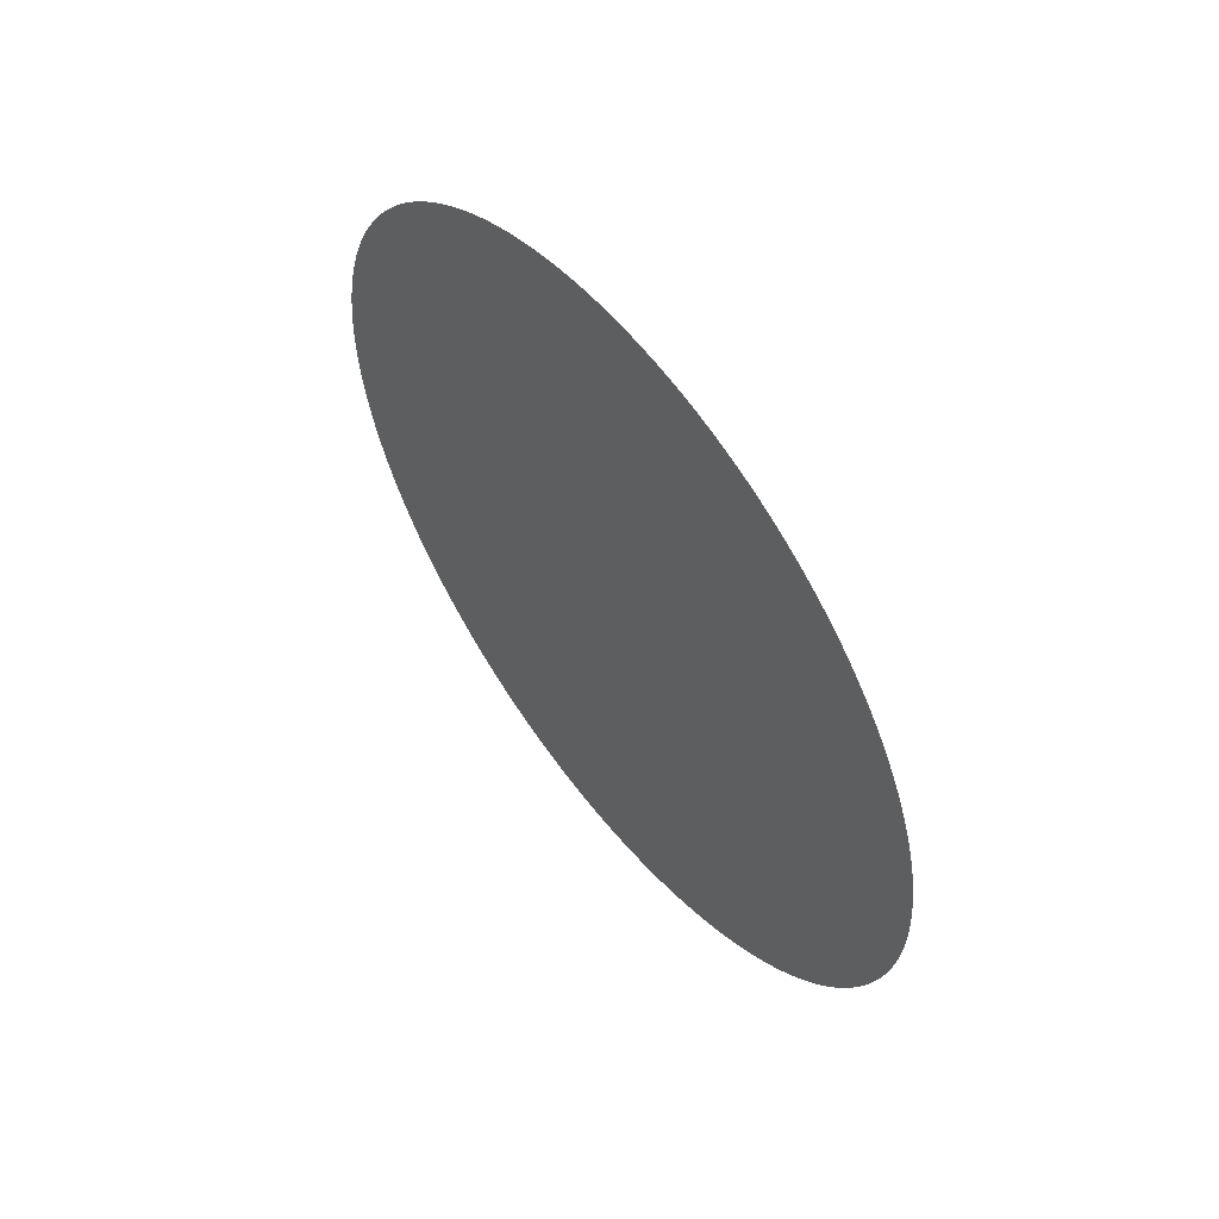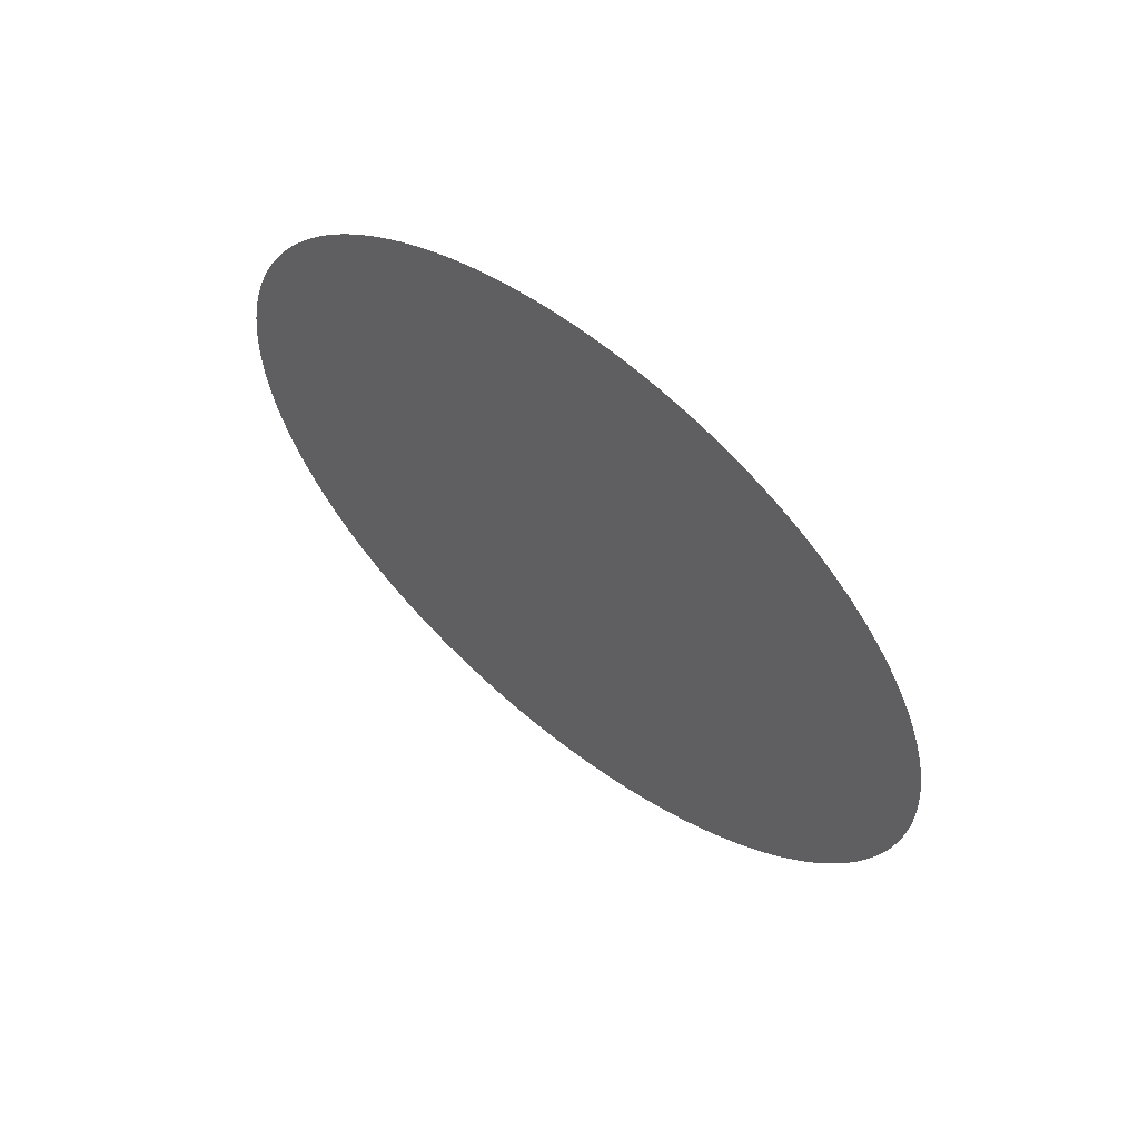
<metadata>
{"format":"stl","ext":"stl","renderer":"f3d","projection":"perspective","resolution":1024,"background":"white","views":[{"elev":56.1,"azim":142.2,"up":"+Z"},{"elev":60.3,"azim":128.9,"up":"+Y"}]}
</metadata>
<code>
# stl→obj: 496 verts, 522 faces
v 0.058 0.4943 0.5057
v 0.058 0.5001 0.492
v 0.058 0.5 0.4919
v 0.058 0.5002 0.492
v 0.058 0.5003 0.492
v 0.058 0.5004 0.492
v 0.058 0.5005 0.492
v 0.058 0.5006 0.492
v 0.058 0.5007 0.492
v 0.058 0.5008 0.492
v 0.058 0.5009 0.492
v 0.058 0.501 0.492
v 0.058 0.5011 0.492
v 0.058 0.5012 0.492
v 0.058 0.5013 0.4921
v 0.058 0.5014 0.4921
v 0.058 0.5015 0.4921
v 0.058 0.5016 0.4921
v 0.058 0.5017 0.4921
v 0.058 0.5018 0.4922
v 0.058 0.5019 0.4922
v 0.058 0.502 0.4922
v 0.058 0.5021 0.4922
v 0.058 0.5022 0.4923
v 0.058 0.5023 0.4923
v 0.058 0.5024 0.4923
v 0.058 0.5025 0.4923
v 0.058 0.5026 0.4924
v 0.058 0.5027 0.4924
v 0.058 0.5028 0.4925
v 0.058 0.5029 0.4925
v 0.058 0.503 0.4925
v 0.058 0.5031 0.4926
v 0.058 0.5032 0.4926
v 0.058 0.5033 0.4926
v 0.058 0.5034 0.4927
v 0.058 0.5035 0.4927
v 0.058 0.5035 0.4928
v 0.058 0.5036 0.4928
v 0.058 0.5037 0.4929
v 0.058 0.5038 0.4929
v 0.058 0.5039 0.4929
v 0.058 0.504 0.493
v 0.058 0.5041 0.493
v 0.058 0.5041 0.4931
v 0.058 0.5042 0.4931
v 0.058 0.5043 0.4932
v 0.058 0.5044 0.4932
v 0.058 0.5045 0.4933
v 0.058 0.5045 0.4934
v 0.058 0.5046 0.4934
v 0.058 0.5047 0.4935
v 0.058 0.5048 0.4935
v 0.058 0.5049 0.4936
v 0.058 0.505 0.4937
v 0.058 0.5051 0.4938
v 0.058 0.5052 0.4938
v 0.058 0.5052 0.4939
v 0.058 0.5053 0.4939
v 0.058 0.5054 0.494
v 0.058 0.5054 0.4941
v 0.058 0.5055 0.4941
v 0.058 0.5056 0.4942
v 0.058 0.5057 0.4943
v 0.058 0.5058 0.4944
v 0.058 0.5059 0.4945
v 0.058 0.5059 0.4946
v 0.058 0.506 0.4946
v 0.058 0.5061 0.4947
v 0.058 0.5061 0.4948
v 0.058 0.5062 0.4948
v 0.058 0.5062 0.4949
v 0.058 0.5063 0.495
v 0.058 0.5064 0.4951
v 0.058 0.5065 0.4952
v 0.058 0.5065 0.4953
v 0.058 0.5066 0.4954
v 0.058 0.5066 0.4955
v 0.058 0.5067 0.4955
v 0.058 0.5068 0.4956
v 0.058 0.5068 0.4957
v 0.058 0.5069 0.4958
v 0.058 0.5069 0.4959
v 0.058 0.507 0.4959
v 0.058 0.507 0.496
v 0.058 0.5071 0.4961
v 0.058 0.5071 0.4962
v 0.058 0.5071 0.4963
v 0.058 0.5072 0.4964
v 0.058 0.5072 0.4965
v 0.058 0.5073 0.4965
v 0.058 0.5073 0.4966
v 0.058 0.5074 0.4967
v 0.058 0.5074 0.4968
v 0.058 0.5074 0.4969
v 0.058 0.5075 0.497
v 0.058 0.5075 0.4971
v 0.058 0.5075 0.4972
v 0.058 0.5076 0.4973
v 0.058 0.5076 0.4974
v 0.058 0.5077 0.4975
v 0.058 0.5077 0.4976
v 0.058 0.5077 0.4977
v 0.058 0.5077 0.4978
v 0.058 0.5078 0.4979
v 0.058 0.5078 0.498
v 0.058 0.5078 0.4981
v 0.058 0.5078 0.4982
v 0.058 0.5079 0.4983
v 0.058 0.5079 0.4984
v 0.058 0.5079 0.4985
v 0.058 0.5079 0.4986
v 0.058 0.5079 0.4987
v 0.058 0.508 0.4988
v 0.058 0.508 0.4989
v 0.058 0.508 0.499
v 0.058 0.508 0.4991
v 0.058 0.508 0.4992
v 0.058 0.508 0.4993
v 0.058 0.508 0.4994
v 0.058 0.508 0.4995
v 0.058 0.508 0.4996
v 0.058 0.508 0.4997
v 0.058 0.508 0.4998
v 0.058 0.508 0.4999
v 0.058 0.5081 0.5
v 0.058 0.508 0.5001
v 0.058 0.508 0.5002
v 0.058 0.508 0.5003
v 0.058 0.508 0.5004
v 0.058 0.508 0.5005
v 0.058 0.508 0.5006
v 0.058 0.508 0.5007
v 0.058 0.508 0.5008
v 0.058 0.508 0.5009
v 0.058 0.508 0.501
v 0.058 0.508 0.5011
v 0.058 0.508 0.5012
v 0.058 0.5079 0.5013
v 0.058 0.5079 0.5014
v 0.058 0.5079 0.5015
v 0.058 0.5079 0.5016
v 0.058 0.5079 0.5017
v 0.058 0.5078 0.5018
v 0.058 0.5078 0.5019
v 0.058 0.5078 0.502
v 0.058 0.5078 0.5021
v 0.058 0.5077 0.5022
v 0.058 0.5077 0.5023
v 0.058 0.5077 0.5024
v 0.058 0.5077 0.5025
v 0.058 0.5076 0.5026
v 0.058 0.5076 0.5027
v 0.058 0.5075 0.5028
v 0.058 0.5075 0.5029
v 0.058 0.5075 0.503
v 0.058 0.5074 0.5031
v 0.058 0.5074 0.5032
v 0.058 0.5074 0.5033
v 0.058 0.5073 0.5034
v 0.058 0.5073 0.5035
v 0.058 0.5072 0.5035
v 0.058 0.5072 0.5036
v 0.058 0.5071 0.5037
v 0.058 0.5071 0.5038
v 0.058 0.5071 0.5039
v 0.058 0.507 0.504
v 0.058 0.507 0.5041
v 0.058 0.5069 0.5041
v 0.058 0.5069 0.5042
v 0.058 0.5068 0.5043
v 0.058 0.5068 0.5044
v 0.058 0.5067 0.5045
v 0.058 0.5066 0.5045
v 0.058 0.5066 0.5046
v 0.058 0.5065 0.5047
v 0.058 0.5065 0.5048
v 0.058 0.5064 0.5049
v 0.058 0.5063 0.505
v 0.058 0.5062 0.5051
v 0.058 0.5062 0.5052
v 0.058 0.5061 0.5052
v 0.058 0.5061 0.5053
v 0.058 0.506 0.5054
v 0.058 0.5059 0.5054
v 0.058 0.5059 0.5055
v 0.058 0.5058 0.5056
v 0.058 0.5057 0.5057
v 0.058 0.5056 0.5058
v 0.058 0.5055 0.5059
v 0.058 0.5054 0.5059
v 0.058 0.5054 0.506
v 0.058 0.5053 0.5061
v 0.058 0.5052 0.5061
v 0.058 0.5052 0.5062
v 0.058 0.5051 0.5062
v 0.058 0.505 0.5063
v 0.058 0.5049 0.5064
v 0.058 0.5048 0.5065
v 0.058 0.5047 0.5065
v 0.058 0.5046 0.5066
v 0.058 0.5045 0.5066
v 0.058 0.5045 0.5067
v 0.058 0.5044 0.5068
v 0.058 0.5043 0.5068
v 0.058 0.5042 0.5069
v 0.058 0.5041 0.5069
v 0.058 0.5041 0.507
v 0.058 0.504 0.507
v 0.058 0.5039 0.5071
v 0.058 0.5038 0.5071
v 0.058 0.5037 0.5071
v 0.058 0.5036 0.5072
v 0.058 0.5035 0.5072
v 0.058 0.5035 0.5073
v 0.058 0.5034 0.5073
v 0.058 0.5033 0.5074
v 0.058 0.5032 0.5074
v 0.058 0.5031 0.5074
v 0.058 0.503 0.5075
v 0.058 0.5029 0.5075
v 0.058 0.5028 0.5075
v 0.058 0.5027 0.5076
v 0.058 0.5026 0.5076
v 0.058 0.5025 0.5077
v 0.058 0.5024 0.5077
v 0.058 0.5023 0.5077
v 0.058 0.5022 0.5077
v 0.058 0.5021 0.5078
v 0.058 0.502 0.5078
v 0.058 0.5019 0.5078
v 0.058 0.5018 0.5078
v 0.058 0.5017 0.5079
v 0.058 0.5016 0.5079
v 0.058 0.5015 0.5079
v 0.058 0.5014 0.5079
v 0.058 0.5013 0.5079
v 0.058 0.5012 0.508
v 0.058 0.5011 0.508
v 0.058 0.501 0.508
v 0.058 0.5009 0.508
v 0.058 0.5008 0.508
v 0.058 0.5007 0.508
v 0.058 0.5006 0.508
v 0.058 0.5005 0.508
v 0.058 0.5004 0.508
v 0.058 0.5003 0.508
v 0.058 0.5002 0.508
v 0.058 0.5001 0.508
v 0.058 0.5 0.5081
v 0.058 0.4999 0.508
v 0.058 0.4998 0.508
v 0.058 0.4997 0.508
v 0.058 0.4996 0.508
v 0.058 0.4995 0.508
v 0.058 0.4994 0.508
v 0.058 0.4993 0.508
v 0.058 0.4992 0.508
v 0.058 0.4991 0.508
v 0.058 0.499 0.508
v 0.058 0.4989 0.508
v 0.058 0.4988 0.508
v 0.058 0.4987 0.5079
v 0.058 0.4986 0.5079
v 0.058 0.4985 0.5079
v 0.058 0.4984 0.5079
v 0.058 0.4983 0.5079
v 0.058 0.4982 0.5078
v 0.058 0.4981 0.5078
v 0.058 0.498 0.5078
v 0.058 0.4979 0.5078
v 0.058 0.4978 0.5077
v 0.058 0.4977 0.5077
v 0.058 0.4976 0.5077
v 0.058 0.4975 0.5077
v 0.058 0.4974 0.5076
v 0.058 0.4973 0.5076
v 0.058 0.4972 0.5075
v 0.058 0.4971 0.5075
v 0.058 0.497 0.5075
v 0.058 0.4969 0.5074
v 0.058 0.4968 0.5074
v 0.058 0.4967 0.5074
v 0.058 0.4966 0.5073
v 0.058 0.4965 0.5073
v 0.058 0.4965 0.5072
v 0.058 0.4964 0.5072
v 0.058 0.4963 0.5071
v 0.058 0.4962 0.5071
v 0.058 0.4961 0.5071
v 0.058 0.496 0.507
v 0.058 0.4959 0.507
v 0.058 0.4959 0.5069
v 0.058 0.4958 0.5069
v 0.058 0.4957 0.5068
v 0.058 0.4956 0.5068
v 0.058 0.4955 0.5067
v 0.058 0.4955 0.5066
v 0.058 0.4954 0.5066
v 0.058 0.4953 0.5065
v 0.058 0.4952 0.5065
v 0.058 0.4951 0.5064
v 0.058 0.495 0.5063
v 0.058 0.4949 0.5062
v 0.058 0.4948 0.5062
v 0.058 0.4948 0.5061
v 0.058 0.4947 0.5061
v 0.058 0.4946 0.506
v 0.058 0.4946 0.5059
v 0.058 0.4945 0.5059
v 0.058 0.4944 0.5058
v 0.058 0.4941 0.5055
v 0.058 0.4942 0.5056
v 0.058 0.4941 0.5054
v 0.058 0.494 0.5054
v 0.058 0.4939 0.5053
v 0.058 0.4939 0.5052
v 0.058 0.4938 0.5052
v 0.058 0.4938 0.5051
v 0.058 0.4937 0.505
v 0.058 0.4936 0.5049
v 0.058 0.4935 0.5048
v 0.058 0.4935 0.5047
v 0.058 0.4934 0.5046
v 0.058 0.4934 0.5045
v 0.058 0.4933 0.5045
v 0.058 0.4932 0.5044
v 0.058 0.4932 0.5043
v 0.058 0.4931 0.5042
v 0.058 0.4931 0.5041
v 0.058 0.493 0.5041
v 0.058 0.493 0.504
v 0.058 0.4929 0.5039
v 0.058 0.4929 0.5038
v 0.058 0.4929 0.5037
v 0.058 0.4928 0.5036
v 0.058 0.4928 0.5035
v 0.058 0.4927 0.5035
v 0.058 0.4927 0.5034
v 0.058 0.4926 0.5033
v 0.058 0.4926 0.5032
v 0.058 0.4926 0.5031
v 0.058 0.4925 0.503
v 0.058 0.4925 0.5029
v 0.058 0.4925 0.5028
v 0.058 0.4924 0.5027
v 0.058 0.4924 0.5026
v 0.058 0.4923 0.5025
v 0.058 0.4923 0.5024
v 0.058 0.4923 0.5023
v 0.058 0.4923 0.5022
v 0.058 0.4922 0.5021
v 0.058 0.4922 0.502
v 0.058 0.4922 0.5019
v 0.058 0.4922 0.5018
v 0.058 0.4921 0.5017
v 0.058 0.4921 0.5016
v 0.058 0.4921 0.5015
v 0.058 0.4921 0.5014
v 0.058 0.4921 0.5013
v 0.058 0.492 0.5012
v 0.058 0.492 0.5011
v 0.058 0.492 0.501
v 0.058 0.492 0.5009
v 0.058 0.492 0.5008
v 0.058 0.492 0.5007
v 0.058 0.492 0.5006
v 0.058 0.492 0.5005
v 0.058 0.492 0.5004
v 0.058 0.492 0.5003
v 0.058 0.492 0.5002
v 0.058 0.492 0.5001
v 0.058 0.4919 0.5
v 0.058 0.492 0.4999
v 0.058 0.492 0.4998
v 0.058 0.492 0.4997
v 0.058 0.492 0.4996
v 0.058 0.492 0.4995
v 0.058 0.492 0.4994
v 0.058 0.492 0.4993
v 0.058 0.492 0.4992
v 0.058 0.492 0.4991
v 0.058 0.492 0.499
v 0.058 0.492 0.4989
v 0.058 0.492 0.4988
v 0.058 0.4921 0.4987
v 0.058 0.4921 0.4986
v 0.058 0.4921 0.4985
v 0.058 0.4921 0.4984
v 0.058 0.4921 0.4983
v 0.058 0.4922 0.4982
v 0.058 0.4922 0.4981
v 0.058 0.4922 0.498
v 0.058 0.4922 0.4979
v 0.058 0.4923 0.4978
v 0.058 0.4923 0.4977
v 0.058 0.4923 0.4976
v 0.058 0.4923 0.4975
v 0.058 0.4924 0.4974
v 0.058 0.4924 0.4973
v 0.058 0.4925 0.4972
v 0.058 0.4925 0.4971
v 0.058 0.4925 0.497
v 0.058 0.4926 0.4969
v 0.058 0.4926 0.4968
v 0.058 0.4926 0.4967
v 0.058 0.4927 0.4966
v 0.058 0.4927 0.4965
v 0.058 0.4928 0.4965
v 0.058 0.4928 0.4964
v 0.058 0.4929 0.4963
v 0.058 0.4929 0.4962
v 0.058 0.4929 0.4961
v 0.058 0.493 0.496
v 0.058 0.493 0.4959
v 0.058 0.4931 0.4959
v 0.058 0.4931 0.4958
v 0.058 0.4932 0.4957
v 0.058 0.4932 0.4956
v 0.058 0.4933 0.4955
v 0.058 0.4934 0.4955
v 0.058 0.4934 0.4954
v 0.058 0.4935 0.4953
v 0.058 0.4935 0.4952
v 0.058 0.4936 0.4951
v 0.058 0.4937 0.495
v 0.058 0.4938 0.4949
v 0.058 0.4938 0.4948
v 0.058 0.4939 0.4948
v 0.058 0.4939 0.4947
v 0.058 0.494 0.4946
v 0.058 0.4941 0.4946
v 0.058 0.4941 0.4945
v 0.058 0.4942 0.4944
v 0.058 0.4943 0.4943
v 0.058 0.4944 0.4942
v 0.058 0.4945 0.4941
v 0.058 0.4946 0.4941
v 0.058 0.4946 0.494
v 0.058 0.4947 0.4939
v 0.058 0.4948 0.4939
v 0.058 0.4948 0.4938
v 0.058 0.4949 0.4938
v 0.058 0.495 0.4937
v 0.058 0.4951 0.4936
v 0.058 0.4952 0.4935
v 0.058 0.4953 0.4935
v 0.058 0.4954 0.4934
v 0.058 0.4955 0.4934
v 0.058 0.4955 0.4933
v 0.058 0.4956 0.4932
v 0.058 0.4957 0.4932
v 0.058 0.4958 0.4931
v 0.058 0.4959 0.4931
v 0.058 0.4959 0.493
v 0.058 0.496 0.493
v 0.058 0.4961 0.4929
v 0.058 0.4962 0.4929
v 0.058 0.4963 0.4929
v 0.058 0.4964 0.4928
v 0.058 0.4965 0.4928
v 0.058 0.4965 0.4927
v 0.058 0.4966 0.4927
v 0.058 0.4967 0.4926
v 0.058 0.4968 0.4926
v 0.058 0.4969 0.4926
v 0.058 0.497 0.4925
v 0.058 0.4971 0.4925
v 0.058 0.4972 0.4925
v 0.058 0.4973 0.4924
v 0.058 0.4974 0.4924
v 0.058 0.4975 0.4923
v 0.058 0.4976 0.4923
v 0.058 0.4977 0.4923
v 0.058 0.4978 0.4923
v 0.058 0.4979 0.4922
v 0.058 0.498 0.4922
v 0.058 0.4981 0.4922
v 0.058 0.4982 0.4922
v 0.058 0.4983 0.4921
v 0.058 0.4984 0.4921
v 0.058 0.4985 0.4921
v 0.058 0.4986 0.4921
v 0.058 0.4987 0.4921
v 0.058 0.4988 0.492
v 0.058 0.4989 0.492
v 0.058 0.499 0.492
v 0.058 0.4991 0.492
v 0.058 0.4992 0.492
v 0.058 0.4993 0.492
v 0.058 0.4994 0.492
v 0.058 0.4995 0.492
v 0.058 0.4996 0.492
v 0.058 0.4997 0.492
v 0.058 0.4998 0.492
v 0.058 0.4999 0.492
f 1 2 3
f 1 4 2
f 1 5 4
f 1 6 5
f 1 7 6
f 1 8 7
f 1 9 8
f 1 10 9
f 1 11 10
f 1 12 11
f 1 13 12
f 1 14 13
f 1 14 14
f 1 15 14
f 1 16 15
f 1 17 16
f 1 18 17
f 1 19 18
f 1 20 19
f 1 21 20
f 1 22 21
f 1 23 22
f 1 24 23
f 1 25 24
f 1 26 25
f 1 27 26
f 1 28 27
f 1 29 28
f 1 29 29
f 1 30 29
f 1 31 30
f 1 32 31
f 1 33 32
f 1 34 33
f 1 35 34
f 1 36 35
f 1 37 36
f 1 38 37
f 1 39 38
f 1 40 39
f 1 41 40
f 1 42 41
f 1 43 42
f 1 44 43
f 1 45 44
f 1 46 45
f 1 47 46
f 1 48 47
f 1 49 48
f 1 50 49
f 1 51 50
f 1 52 51
f 1 53 52
f 1 54 53
f 1 54 54
f 1 55 54
f 1 56 55
f 1 57 56
f 1 58 57
f 1 59 58
f 1 60 59
f 1 61 60
f 1 62 61
f 1 63 62
f 1 64 63
f 1 64 64
f 1 65 64
f 1 66 65
f 1 67 66
f 1 68 67
f 1 69 68
f 1 70 69
f 1 71 70
f 1 72 71
f 1 73 72
f 1 74 73
f 1 74 74
f 1 75 74
f 1 76 75
f 1 77 76
f 1 78 77
f 1 79 78
f 1 80 79
f 1 81 80
f 1 82 81
f 1 83 82
f 1 84 83
f 1 85 84
f 1 86 85
f 1 87 86
f 1 88 87
f 1 89 88
f 1 90 89
f 1 91 90
f 1 92 91
f 1 93 92
f 1 94 93
f 1 95 94
f 1 96 95
f 1 97 96
f 1 98 97
f 1 99 98
f 1 99 99
f 1 100 99
f 1 101 100
f 1 102 101
f 1 103 102
f 1 104 103
f 1 105 104
f 1 106 105
f 1 107 106
f 1 108 107
f 1 109 108
f 1 110 109
f 1 111 110
f 1 112 111
f 1 113 112
f 1 114 113
f 1 114 114
f 1 115 114
f 1 116 115
f 1 117 116
f 1 118 117
f 1 119 118
f 1 120 119
f 1 121 120
f 1 122 121
f 1 123 122
f 1 124 123
f 1 125 124
f 1 126 125
f 1 127 126
f 1 128 127
f 1 129 128
f 1 130 129
f 1 131 130
f 1 132 131
f 1 133 132
f 1 134 133
f 1 135 134
f 1 136 135
f 1 137 136
f 1 138 137
f 1 138 138
f 1 139 138
f 1 140 139
f 1 141 140
f 1 142 141
f 1 143 142
f 1 144 143
f 1 145 144
f 1 146 145
f 1 147 146
f 1 148 147
f 1 149 148
f 1 150 149
f 1 151 150
f 1 152 151
f 1 153 152
f 1 153 153
f 1 154 153
f 1 155 154
f 1 156 155
f 1 157 156
f 1 158 157
f 1 159 158
f 1 160 159
f 1 161 160
f 1 162 161
f 1 163 162
f 1 164 163
f 1 165 164
f 1 166 165
f 1 167 166
f 1 168 167
f 1 169 168
f 1 170 169
f 1 171 170
f 1 172 171
f 1 173 172
f 1 174 173
f 1 175 174
f 1 176 175
f 1 177 176
f 1 178 177
f 1 178 178
f 1 179 178
f 1 180 179
f 1 181 180
f 1 182 181
f 1 183 182
f 1 184 183
f 1 185 184
f 1 186 185
f 1 187 186
f 1 188 187
f 1 188 188
f 1 189 188
f 1 190 189
f 1 191 190
f 1 192 191
f 1 193 192
f 1 194 193
f 1 195 194
f 1 196 195
f 1 197 196
f 1 198 197
f 1 198 198
f 1 199 198
f 1 200 199
f 1 201 200
f 1 202 201
f 1 203 202
f 1 204 203
f 1 205 204
f 1 206 205
f 1 207 206
f 1 208 207
f 1 209 208
f 1 210 209
f 1 211 210
f 1 212 211
f 1 213 212
f 1 214 213
f 1 215 214
f 1 216 215
f 1 217 216
f 1 218 217
f 1 219 218
f 1 220 219
f 1 221 220
f 1 222 221
f 1 223 222
f 1 223 223
f 1 224 223
f 1 225 224
f 1 226 225
f 1 227 226
f 1 228 227
f 1 229 228
f 1 230 229
f 1 231 230
f 1 232 231
f 1 233 232
f 1 234 233
f 1 235 234
f 1 236 235
f 1 237 236
f 1 238 237
f 1 238 238
f 1 239 238
f 1 240 239
f 1 241 240
f 1 242 241
f 1 243 242
f 1 244 243
f 1 245 244
f 1 246 245
f 1 247 246
f 1 248 247
f 1 249 248
f 1 250 249
f 1 251 250
f 1 252 251
f 1 253 252
f 1 254 253
f 1 255 254
f 1 256 255
f 1 257 256
f 1 258 257
f 1 259 258
f 1 260 259
f 1 261 260
f 1 262 261
f 1 262 262
f 1 263 262
f 1 264 263
f 1 265 264
f 1 266 265
f 1 267 266
f 1 268 267
f 1 269 268
f 1 270 269
f 1 271 270
f 1 272 271
f 1 273 272
f 1 274 273
f 1 275 274
f 1 276 275
f 1 277 276
f 1 277 277
f 1 278 277
f 1 279 278
f 1 280 279
f 1 281 280
f 1 282 281
f 1 283 282
f 1 284 283
f 1 285 284
f 1 286 285
f 1 287 286
f 1 288 287
f 1 289 288
f 1 290 289
f 1 291 290
f 1 292 291
f 1 293 292
f 1 294 293
f 1 295 294
f 1 296 295
f 1 297 296
f 1 298 297
f 1 299 298
f 1 300 299
f 1 301 300
f 1 302 301
f 1 302 302
f 1 303 302
f 1 304 303
f 1 305 304
f 1 306 305
f 1 307 306
f 1 308 307
f 1 309 308
f 1 310 309
f 1 311 310
f 1 1 311
f 1 312 313
f 1 314 312
f 1 315 314
f 1 316 315
f 1 317 316
f 1 318 317
f 1 319 318
f 1 320 319
f 1 321 320
f 1 321 321
f 1 322 321
f 1 323 322
f 1 324 323
f 1 325 324
f 1 326 325
f 1 327 326
f 1 328 327
f 1 329 328
f 1 330 329
f 1 331 330
f 1 332 331
f 1 333 332
f 1 334 333
f 1 335 334
f 1 336 335
f 1 337 336
f 1 338 337
f 1 339 338
f 1 340 339
f 1 341 340
f 1 342 341
f 1 343 342
f 1 344 343
f 1 345 344
f 1 346 345
f 1 346 346
f 1 347 346
f 1 348 347
f 1 349 348
f 1 350 349
f 1 351 350
f 1 352 351
f 1 353 352
f 1 354 353
f 1 355 354
f 1 356 355
f 1 357 356
f 1 358 357
f 1 359 358
f 1 360 359
f 1 361 360
f 1 361 361
f 1 362 361
f 1 363 362
f 1 364 363
f 1 365 364
f 1 366 365
f 1 367 366
f 1 368 367
f 1 369 368
f 1 370 369
f 1 371 370
f 1 372 371
f 1 373 372
f 1 374 373
f 1 375 374
f 1 376 375
f 1 377 376
f 1 378 377
f 1 379 378
f 1 380 379
f 1 381 380
f 1 382 381
f 1 383 382
f 1 384 383
f 1 385 384
f 1 385 385
f 1 386 385
f 1 387 386
f 1 388 387
f 1 389 388
f 1 390 389
f 1 391 390
f 1 392 391
f 1 393 392
f 1 394 393
f 1 395 394
f 1 396 395
f 1 397 396
f 1 398 397
f 1 399 398
f 1 400 399
f 1 400 400
f 1 401 400
f 1 402 401
f 1 403 402
f 1 404 403
f 1 405 404
f 1 406 405
f 1 407 406
f 1 408 407
f 1 409 408
f 1 410 409
f 1 411 410
f 1 412 411
f 1 413 412
f 1 414 413
f 1 415 414
f 1 416 415
f 1 417 416
f 1 418 417
f 1 419 418
f 1 420 419
f 1 421 420
f 1 422 421
f 1 423 422
f 1 424 423
f 1 425 424
f 1 425 425
f 1 426 425
f 1 427 426
f 1 428 427
f 1 429 428
f 1 430 429
f 1 431 430
f 1 432 431
f 1 433 432
f 1 434 433
f 1 435 434
f 1 435 435
f 1 436 435
f 1 437 436
f 1 438 437
f 1 439 438
f 1 440 439
f 1 441 440
f 1 442 441
f 1 443 442
f 1 444 443
f 1 445 444
f 1 445 445
f 1 446 445
f 1 447 446
f 1 448 447
f 1 449 448
f 1 450 449
f 1 451 450
f 1 452 451
f 1 453 452
f 1 454 453
f 1 455 454
f 1 456 455
f 1 457 456
f 1 458 457
f 1 459 458
f 1 460 459
f 1 461 460
f 1 462 461
f 1 463 462
f 1 464 463
f 1 465 464
f 1 466 465
f 1 467 466
f 1 468 467
f 1 469 468
f 1 470 469
f 1 470 470
f 1 471 470
f 1 472 471
f 1 473 472
f 1 474 473
f 1 475 474
f 1 476 475
f 1 477 476
f 1 478 477
f 1 479 478
f 1 480 479
f 1 481 480
f 1 482 481
f 1 483 482
f 1 484 483
f 1 485 484
f 1 485 485
f 1 486 485
f 1 487 486
f 1 488 487
f 1 489 488
f 1 490 489
f 1 491 490
f 1 492 491
f 1 493 492
f 1 494 493
f 1 495 494
f 1 496 495
f 1 3 496

</code>
